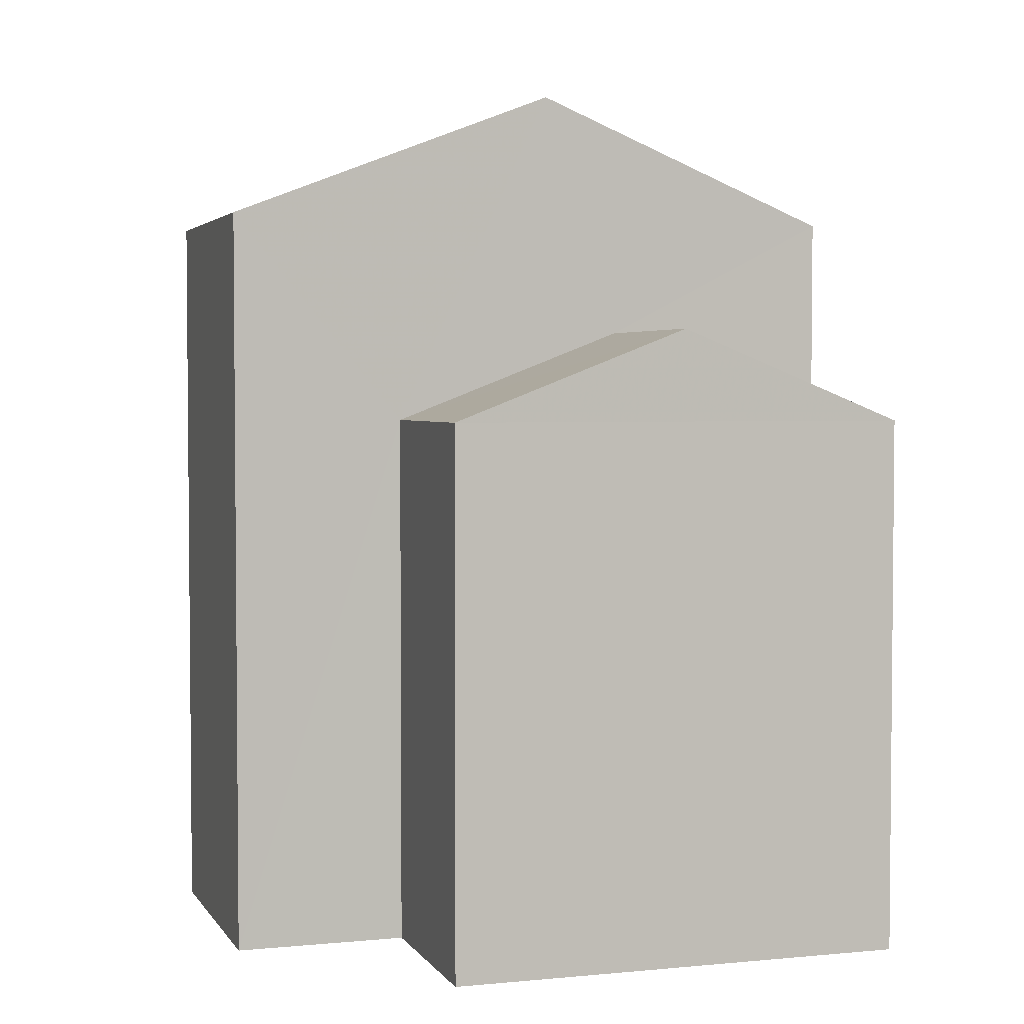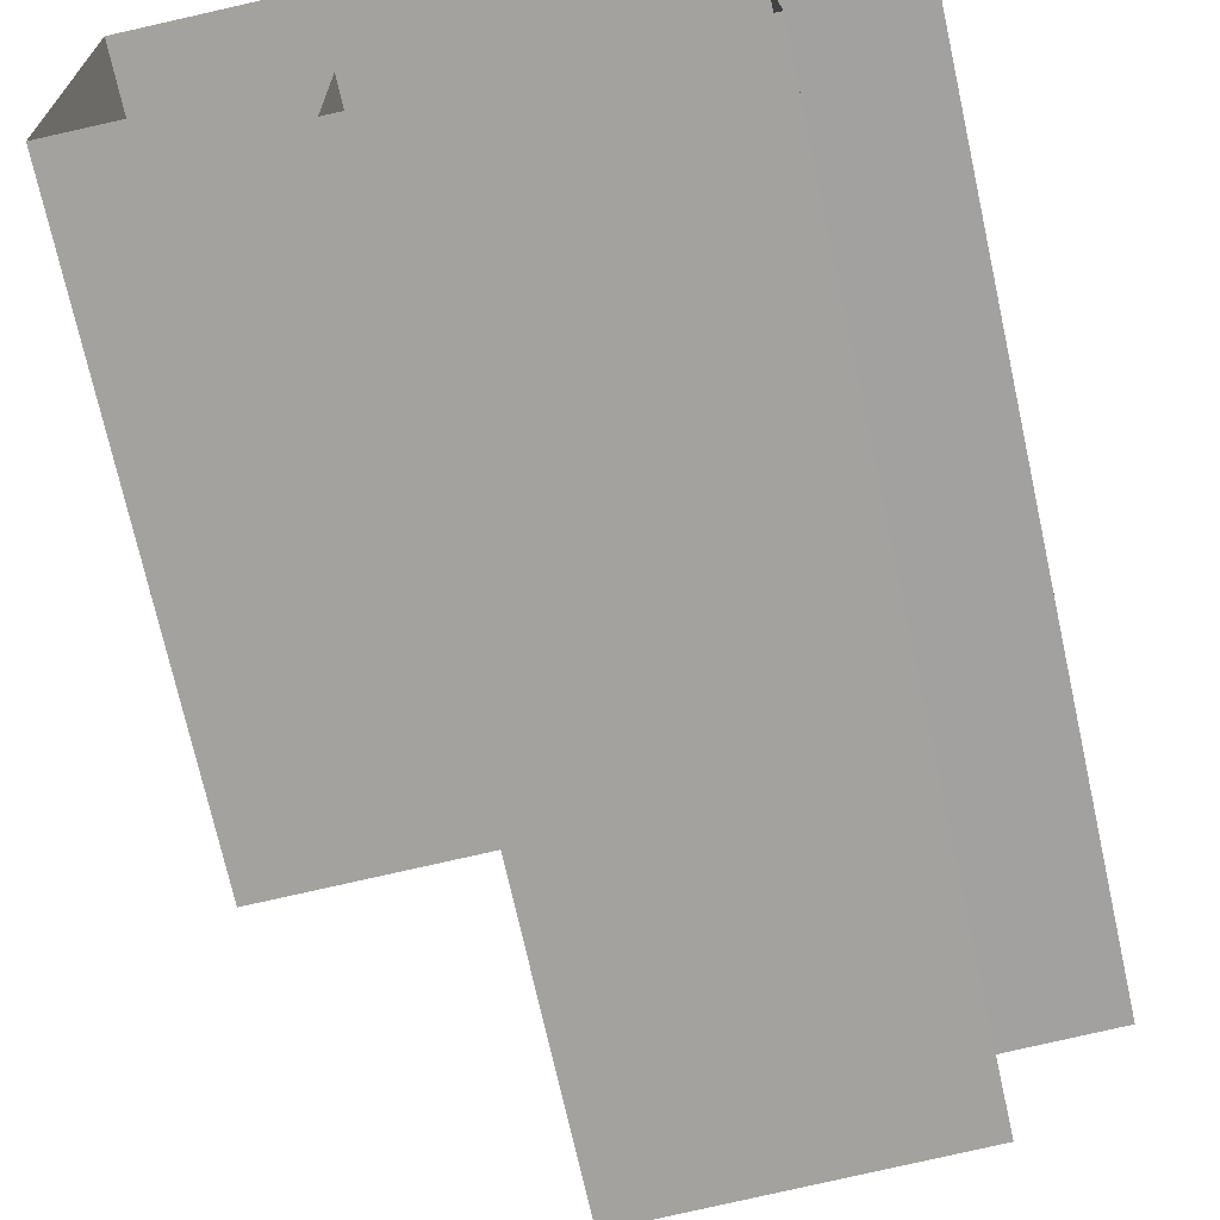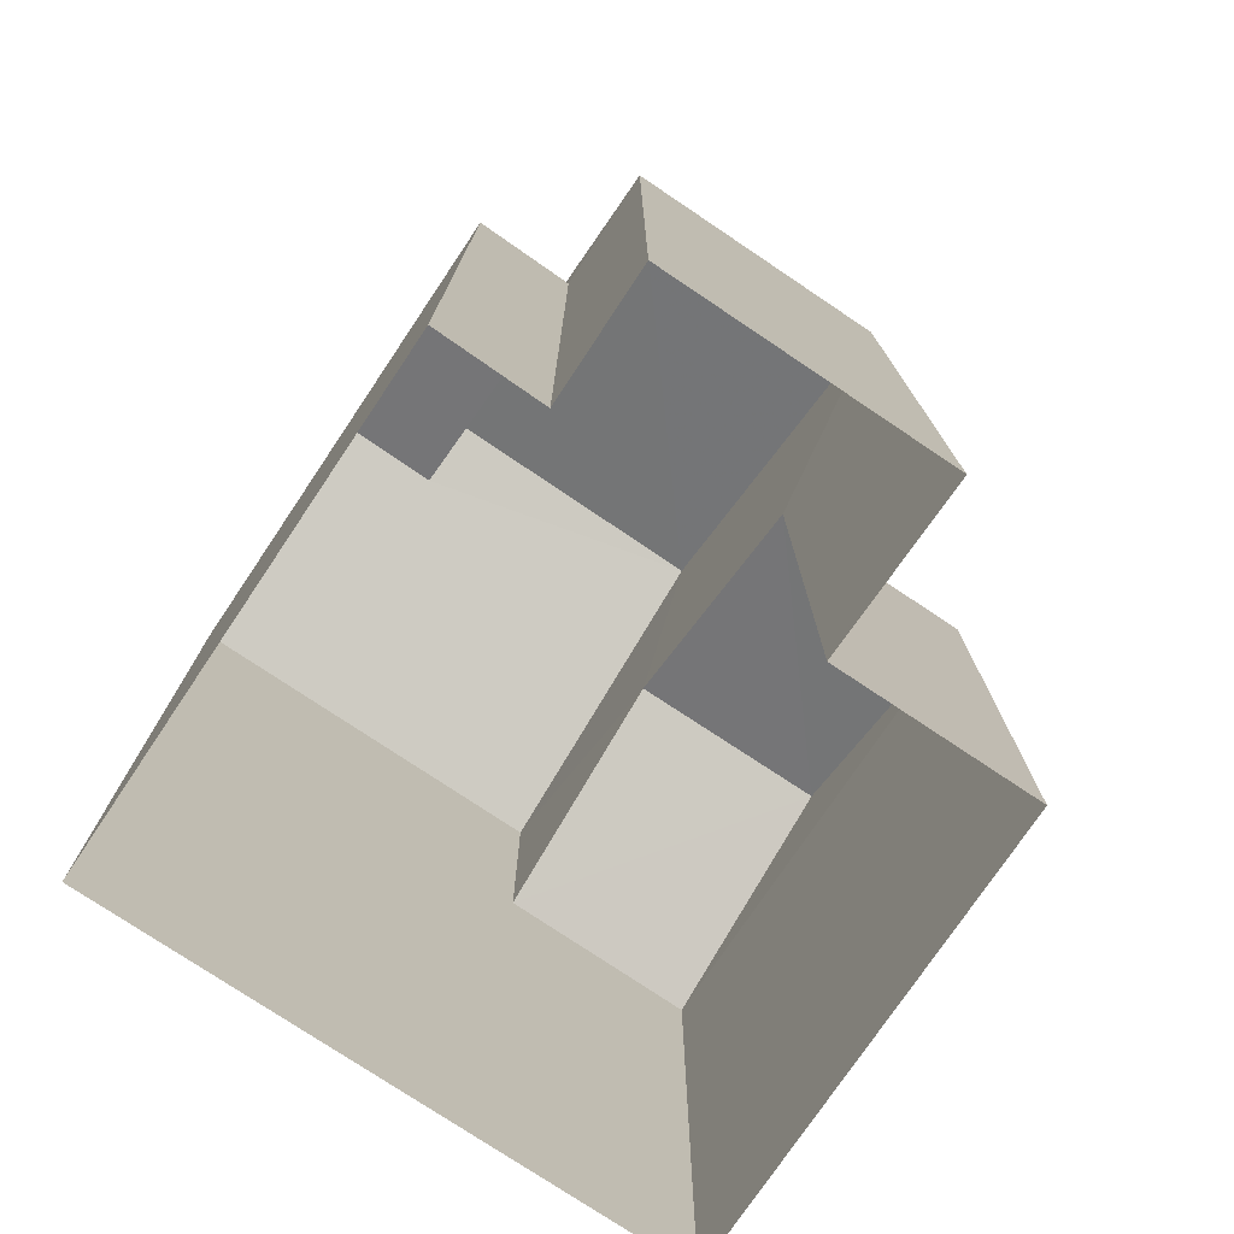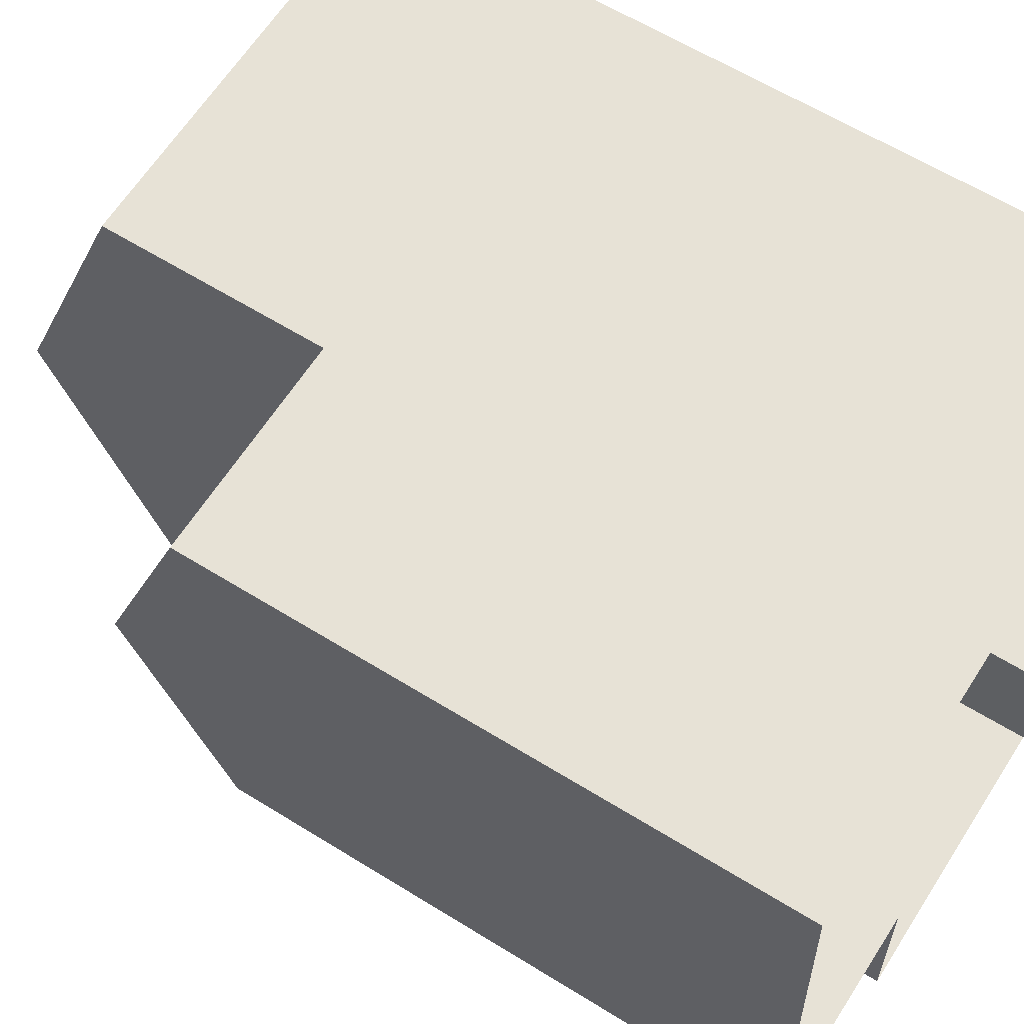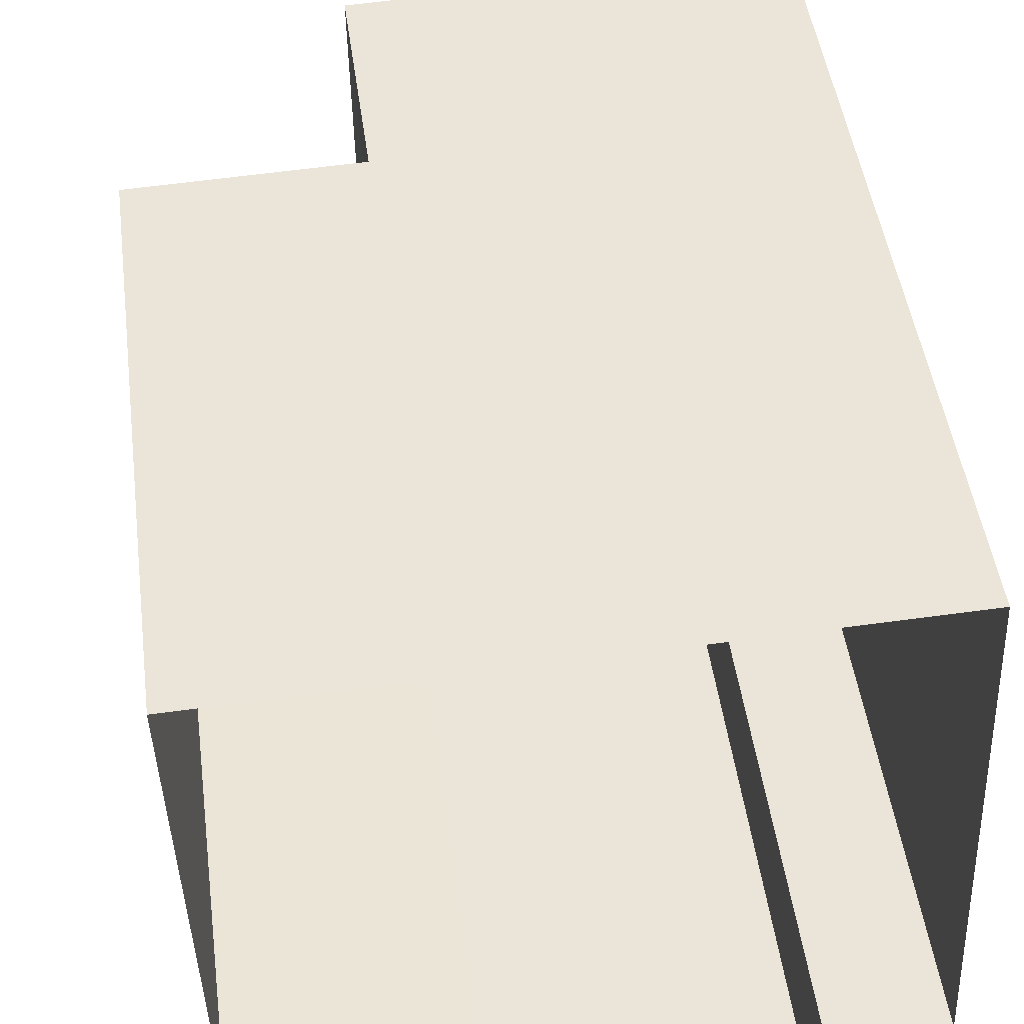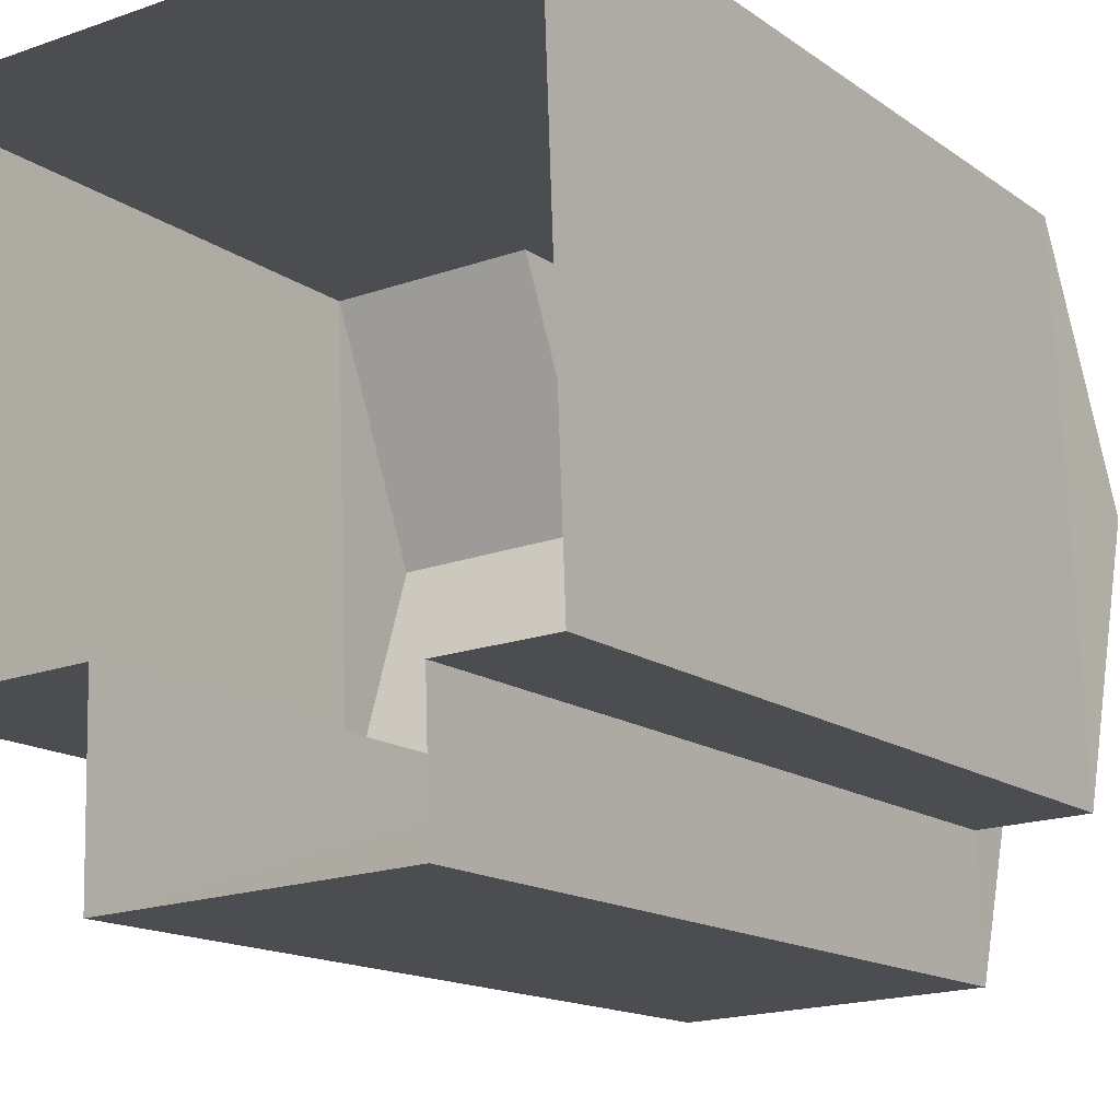
<metadata>
{"format":"obj","ext":"obj","renderer":"f3d","projection":"perspective","resolution":1024,"background":"white","views":[{"elev":3.2,"azim":69.9,"up":"+Z"},{"elev":-71.7,"azim":-167.5,"up":"+Y"},{"elev":-76.0,"azim":-36.2,"up":"+Z"},{"elev":60.7,"azim":122.6,"up":"+Y"},{"elev":46.3,"azim":172.6,"up":"+Y"},{"elev":-14.7,"azim":-146.2,"up":"+Y"}]}
</metadata>
<code>
v -3.724e+05 -1.034e+05 33.24
v -3.724e+05 -1.034e+05 33.24
v -3.724e+05 -1.034e+05 33.24
v -3.724e+05 -1.034e+05 33.24
v -3.724e+05 -1.034e+05 33.24
v -3.724e+05 -1.034e+05 33.24
v -3.724e+05 -1.034e+05 33.24
v -3.724e+05 -1.034e+05 33.24
v -3.724e+05 -1.034e+05 43.74
v -3.724e+05 -1.034e+05 43.74
v -3.724e+05 -1.034e+05 42.49
v -3.724e+05 -1.034e+05 42.49
v -3.724e+05 -1.034e+05 39.91
v -3.724e+05 -1.034e+05 39.91
v -3.724e+05 -1.034e+05 41.03
v -3.724e+05 -1.034e+05 41.03
v -3.724e+05 -1.034e+05 44.06
v -3.724e+05 -1.034e+05 42.49
v -3.724e+05 -1.034e+05 42.49
v -3.724e+05 -1.034e+05 44.06
v -3.724e+05 -1.034e+05 39.91
v -3.724e+05 -1.034e+05 39.91
v -3.724e+05 -1.034e+05 42.49
v -3.724e+05 -1.034e+05 42.49
f 1 2 3
f 3 4 1
f 5 6 2
f 7 8 5
f 7 5 1
f 1 5 2
f 9 10 11
f 12 9 11
f 13 14 15
f 16 13 15
f 17 18 19
f 17 20 18
f 21 15 22
f 21 16 15
f 23 9 24
f 24 9 17
f 23 10 9
f 17 9 20
f 22 3 21
f 24 21 23
f 23 21 2
f 21 3 2
f 1 4 14
f 13 1 14
f 5 8 12
f 9 12 20
f 20 12 18
f 12 8 18
f 7 1 13
f 7 13 19
f 19 13 17
f 16 21 24
f 16 24 17
f 13 16 17
f 18 8 7
f 19 18 7
f 12 11 6
f 5 12 6
f 14 4 22
f 14 22 15
f 4 3 22
f 2 6 23
f 23 11 10
f 23 6 11

</code>
